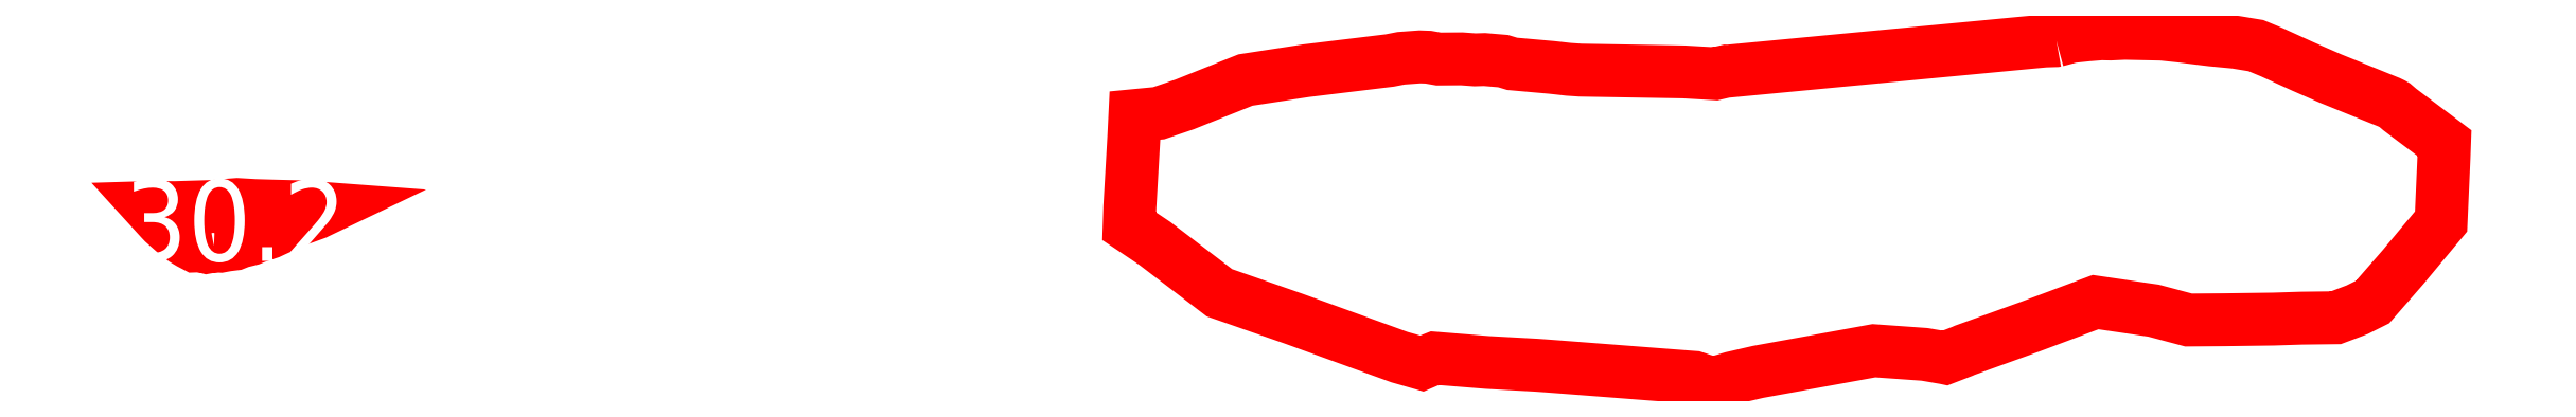
<metadata>
{"format":"dxf","ext":"dxf","renderer":"ezdxf+matplotlib","layout":"modelspace","background":"white","min_lineweight":24,"dpi":150}
</metadata>
<code>
0
SECTION
2
ENTITIES
0
POLYLINE
8
0
10
0
20
0
66
1
70
1
0
VERTEX
8
0
10
122.5
20
35.65
0
VERTEX
8
0
10
123.4
20
35.89
0
VERTEX
8
0
10
124.6
20
36.01
0
VERTEX
8
0
10
124.6
20
36.01
0
VERTEX
8
0
10
125.2
20
36.06
0
VERTEX
8
0
10
125.3
20
36.07
0
VERTEX
8
0
10
125.9
20
36.05
0
VERTEX
8
0
10
126.7
20
36.09
0
VERTEX
8
0
10
129
20
36.05
0
VERTEX
8
0
10
130.3
20
35.91
0
VERTEX
8
0
10
132.1
20
35.68
0
VERTEX
8
0
10
133.6
20
35.54
0
VERTEX
8
0
10
134.8
20
35.33
0
VERTEX
8
0
10
135.8
20
34.93
0
VERTEX
8
0
10
137.7
20
34.04
0
VERTEX
8
0
10
139.4
20
33.3
0
VERTEX
8
0
10
143
20
31.84
0
VERTEX
8
0
10
143.2
20
31.72
0
VERTEX
8
0
10
143.3
20
31.7
0
VERTEX
8
0
10
143.4
20
31.66
0
VERTEX
8
0
10
143.7
20
31.39
0
VERTEX
8
0
10
146.4
20
29.32
0
VERTEX
8
0
10
146.4
20
28.41
0
VERTEX
8
0
10
146.2
20
24.48
0
VERTEX
8
0
10
143.9
20
21.7
0
VERTEX
8
0
10
142
20
19.52
0
VERTEX
8
0
10
141
20
19.04
0
VERTEX
8
0
10
139.7
20
18.55
0
VERTEX
8
0
10
137.6
20
18.52
0
VERTEX
8
0
10
135.9
20
18.46
0
VERTEX
8
0
10
132.9
20
18.42
0
VERTEX
8
0
10
130.7
20
18.41
0
VERTEX
8
0
10
128.5
20
18.98
0
VERTEX
8
0
10
124.9
20
19.51
0
VERTEX
8
0
10
120.9
20
18
0
VERTEX
8
0
10
116.9
20
16.54
0
VERTEX
8
0
10
116.7
20
16.47
0
VERTEX
8
0
10
115.7
20
16.07
0
VERTEX
8
0
10
115.6
20
16.07
0
VERTEX
8
0
10
114.4
20
16.28
0
VERTEX
8
0
10
114.4
20
16.29
0
VERTEX
8
0
10
111.3
20
16.51
0
VERTEX
8
0
10
104.1
20
15.21
0
VERTEX
8
0
10
102.6
20
14.84
0
VERTEX
8
0
10
101.5
20
14.52
0
VERTEX
8
0
10
101.4
20
14.48
0
VERTEX
8
0
10
100.4
20
14.81
0
VERTEX
8
0
10
100.2
20
14.87
0
VERTEX
8
0
10
91.22
20
15.57
0
VERTEX
8
0
10
90.59
20
15.61
0
VERTEX
8
0
10
90.46
20
15.62
0
VERTEX
8
0
10
87.47
20
15.79
0
VERTEX
8
0
10
84.25
20
16.05
0
VERTEX
8
0
10
83.79
20
15.87
0
VERTEX
8
0
10
83.44
20
15.72
0
VERTEX
8
0
10
82.69
20
15.94
0
VERTEX
8
0
10
82.08
20
16.11
0
VERTEX
8
0
10
75.53
20
18.5
0
VERTEX
8
0
10
70.98
20
20.09
0
VERTEX
8
0
10
67
20
23.13
0
VERTEX
8
0
10
65.42
20
24.19
0
VERTEX
8
0
10
65.46
20
25.41
0
VERTEX
8
0
10
65.71
20
29.7
0
VERTEX
8
0
10
65.77
20
31.02
0
VERTEX
8
0
10
67.24
20
31.16
0
VERTEX
8
0
10
68.84
20
31.71
0
VERTEX
8
0
10
72.58
20
33.21
0
VERTEX
8
0
10
76.31
20
33.78
0
VERTEX
8
0
10
81.47
20
34.42
0
VERTEX
8
0
10
82.16
20
34.55
0
VERTEX
8
0
10
83.32
20
34.64
0
VERTEX
8
0
10
83.84
20
34.62
0
VERTEX
8
0
10
84.47
20
34.51
0
VERTEX
8
0
10
85.91
20
34.52
0
VERTEX
8
0
10
86.71
20
34.46
0
VERTEX
8
0
10
87.3
20
34.47
0
VERTEX
8
0
10
88.45
20
34.38
0
VERTEX
8
0
10
89.01
20
34.21
0
VERTEX
8
0
10
91.41
20
33.99
0
VERTEX
8
0
10
91.79
20
33.95
0
VERTEX
8
0
10
92.48
20
33.87
0
VERTEX
8
0
10
93.21
20
33.82
0
VERTEX
8
0
10
99.59
20
33.71
0
VERTEX
8
0
10
101.5
20
33.6
0
VERTEX
8
0
10
102.2
20
33.76
0
VERTEX
8
0
10
102.3
20
33.76
0
VERTEX
8
0
10
121.8
20
35.62
0
VERTEX
8
0
10
122.5
20
35.64
0
SEQEND
0
TEXT
8
0
10
86.3
20
22.04
40
5
1
30.1
0
POLYLINE
8
0
10
0
20
0
66
1
70
1
0
VERTEX
8
0
10
9.051
20
22.98
0
VERTEX
8
0
10
8.617
20
22.9
0
VERTEX
8
0
10
8.277
20
22.99
0
VERTEX
8
0
10
7.906
20
22.97
0
VERTEX
8
0
10
7.572
20
23.15
0
VERTEX
8
0
10
7.22
20
23.36
0
VERTEX
8
0
10
6.822
20
23.67
0
VERTEX
8
0
10
6.54
20
23.9
0
VERTEX
8
0
10
5.95
20
24.42
0
VERTEX
8
0
10
5.794
20
24.59
0
VERTEX
8
0
10
5.103
20
25.35
0
VERTEX
8
0
10
5.274
20
25.35
0
VERTEX
8
0
10
6.643
20
25.34
0
VERTEX
8
0
10
8.908
20
25.41
0
VERTEX
8
0
10
9.03
20
25.41
0
VERTEX
8
0
10
9.233
20
25.43
0
VERTEX
8
0
10
10.49
20
25.53
0
VERTEX
8
0
10
11.58
20
25.46
0
VERTEX
8
0
10
12.71
20
25.43
0
VERTEX
8
0
10
14.59
20
25.38
0
VERTEX
8
0
10
15.92
20
25.28
0
VERTEX
8
0
10
15.36
20
25.02
0
VERTEX
8
0
10
15.32
20
24.99
0
VERTEX
8
0
10
13.99
20
24.51
0
VERTEX
8
0
10
13.84
20
24.43
0
VERTEX
8
0
10
12.73
20
23.93
0
VERTEX
8
0
10
12.47
20
23.81
0
VERTEX
8
0
10
11.65
20
23.53
0
VERTEX
8
0
10
11.32
20
23.4
0
VERTEX
8
0
10
10.69
20
23.24
0
VERTEX
8
0
10
10.33
20
23.1
0
VERTEX
8
0
10
9.85
20
23.04
0
VERTEX
8
0
10
9.449
20
22.96
0
SEQEND
0
TEXT
8
0
10
3.511
20
22.05
40
5
1
30.2
0
ENDSEC
0
EOF

</code>
